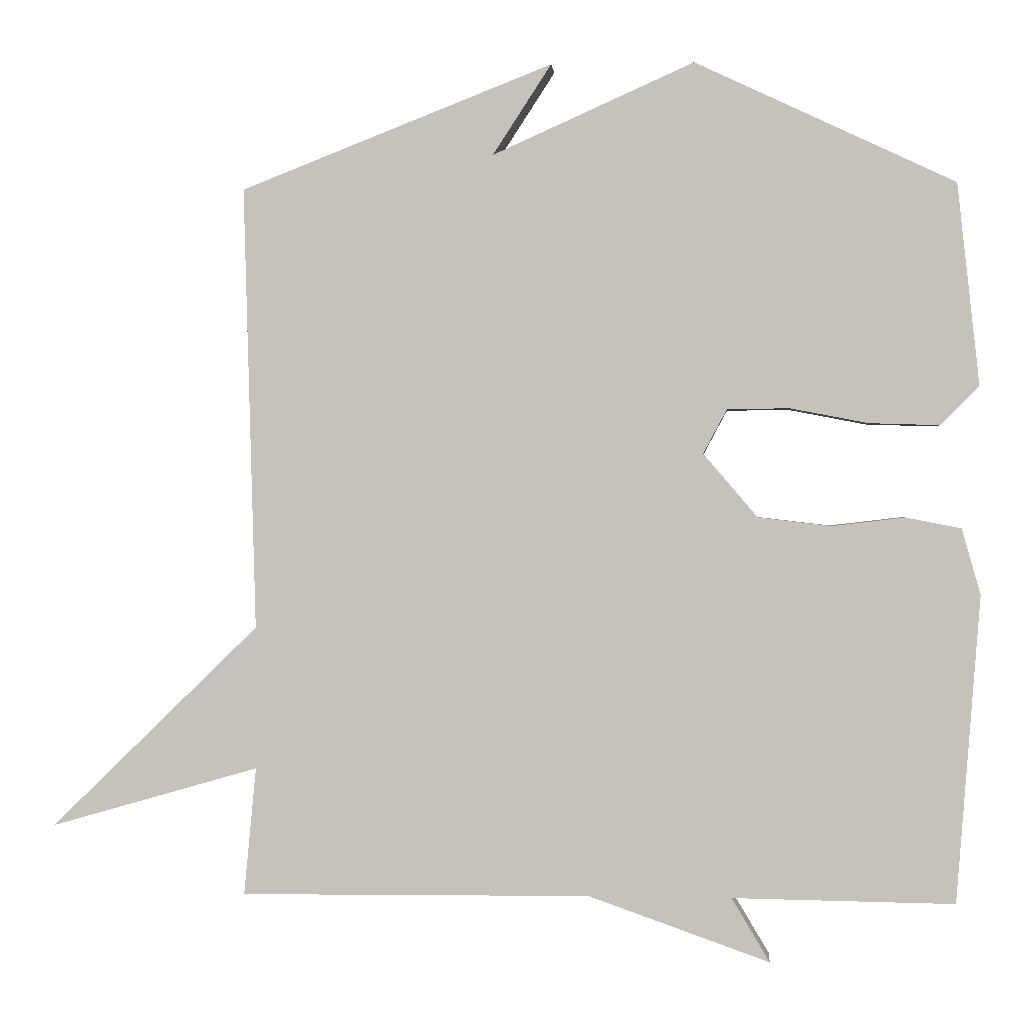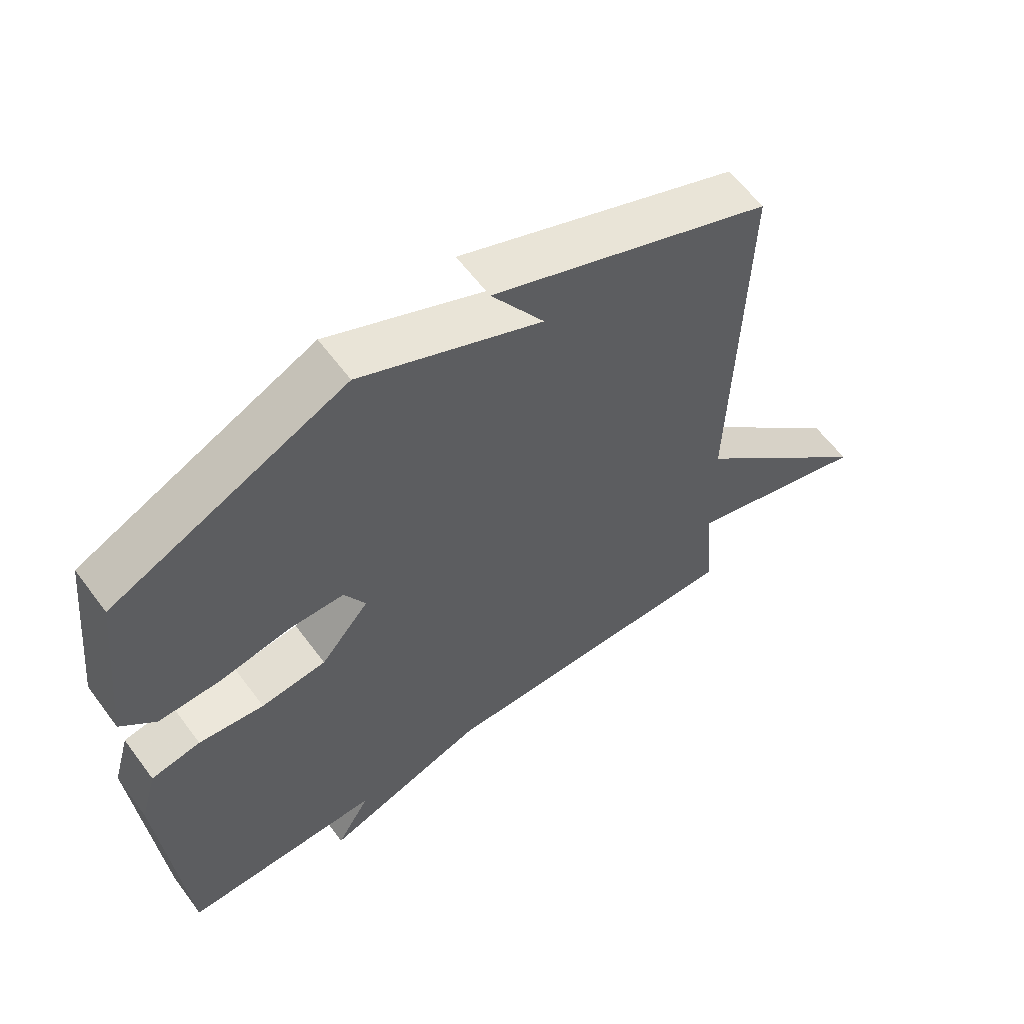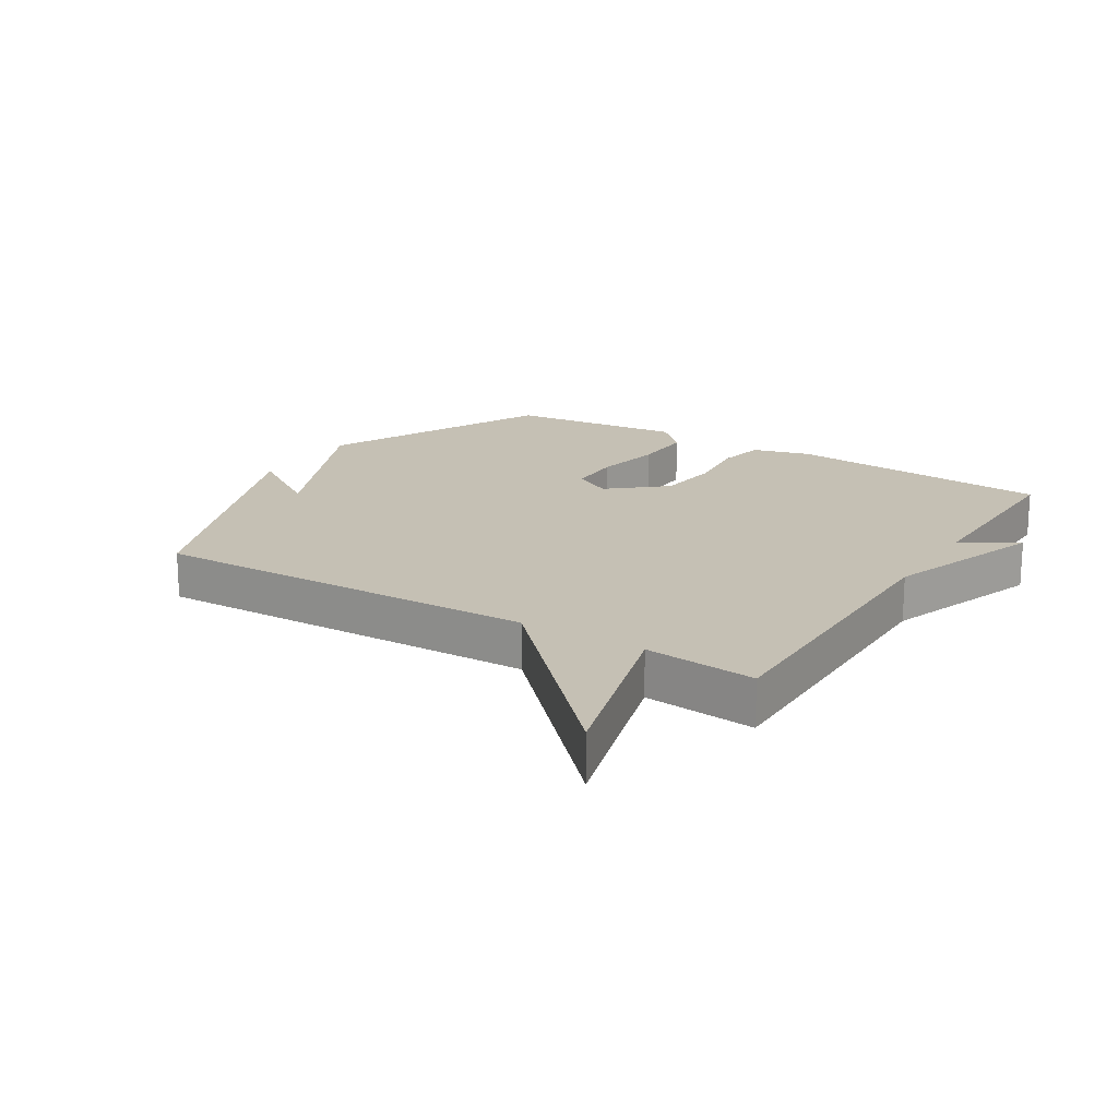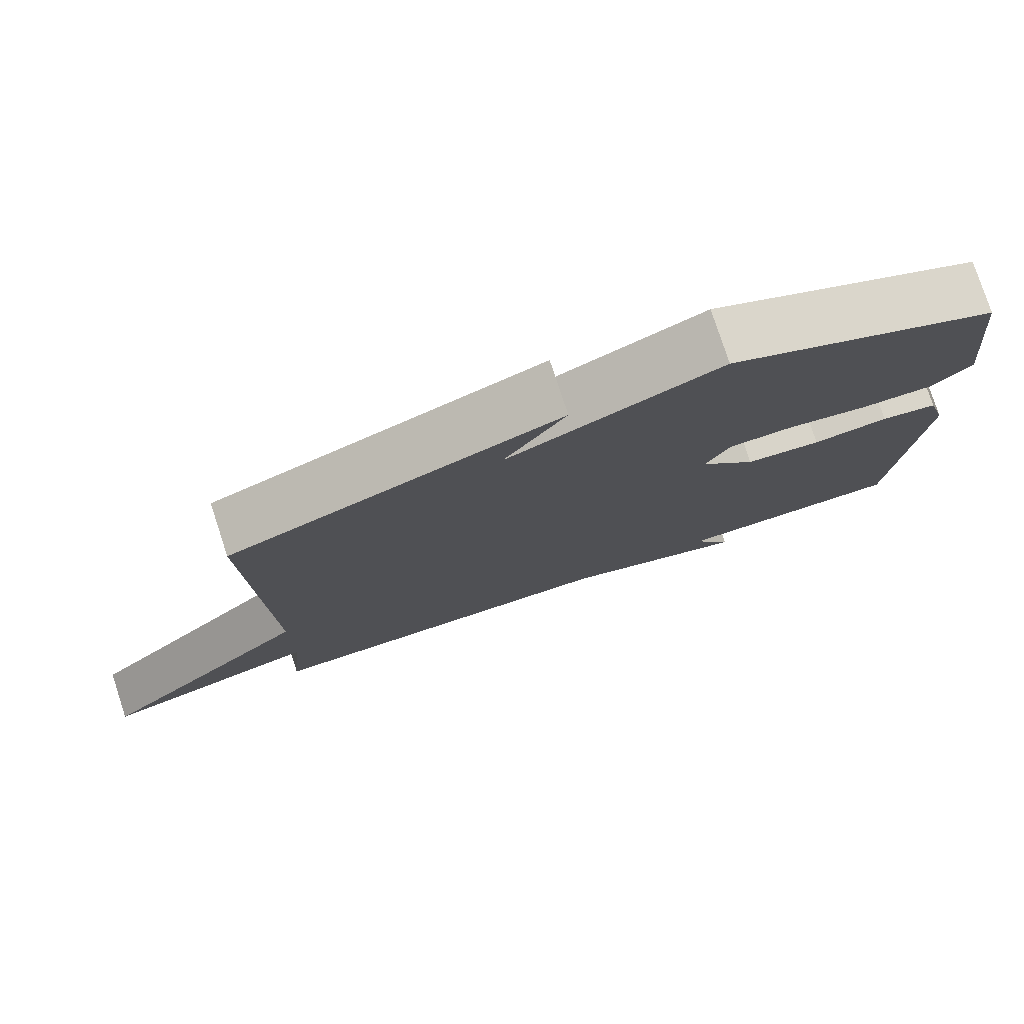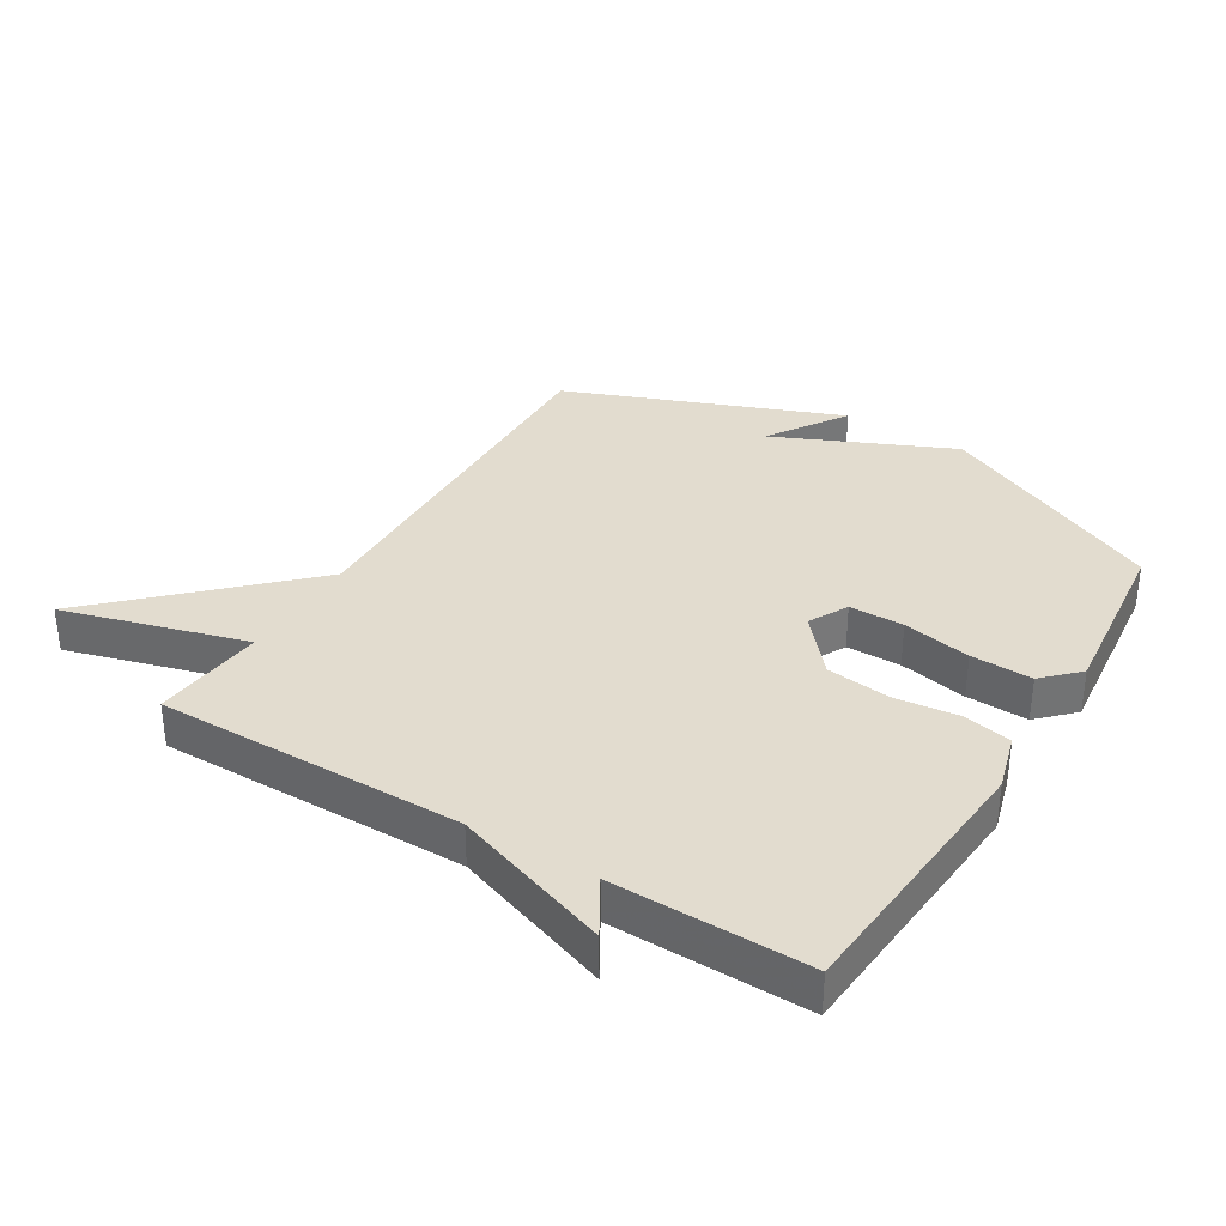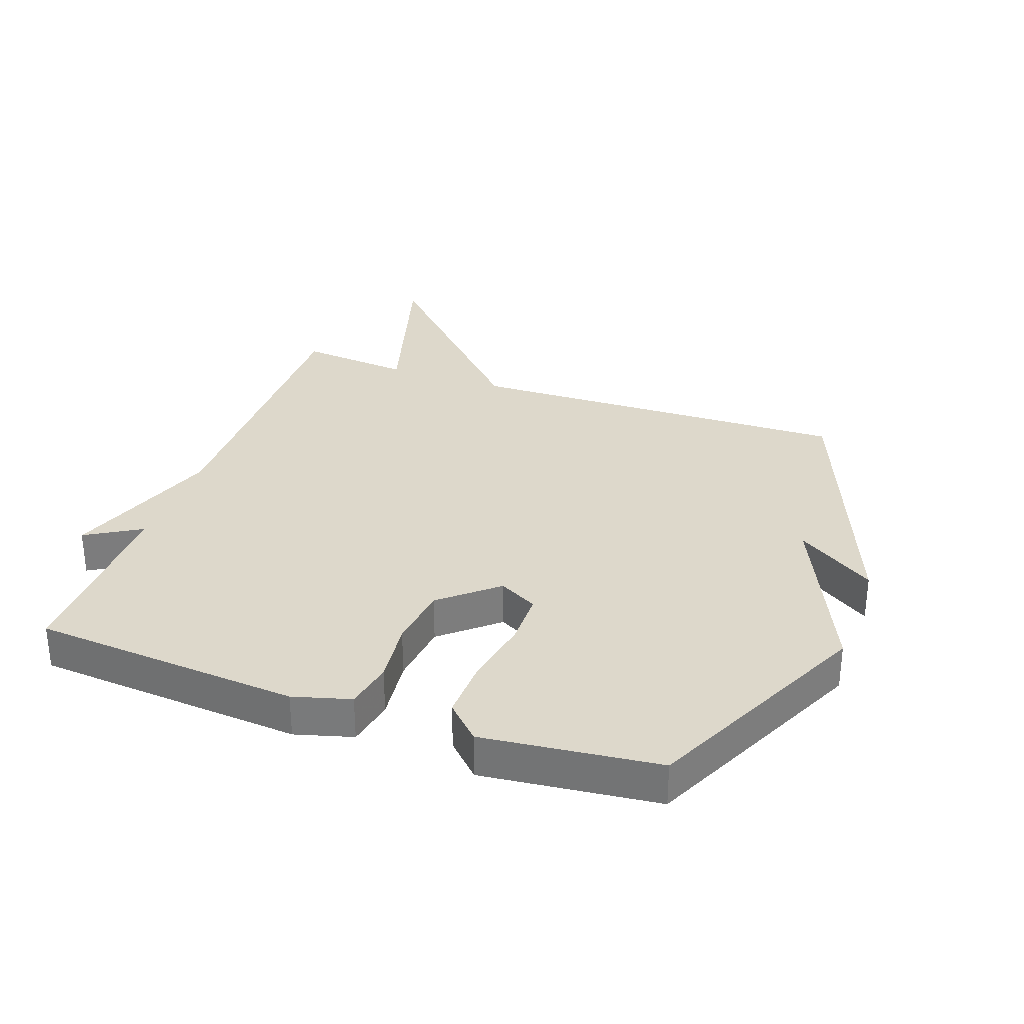
<metadata>
{"format":"obj","ext":"obj","renderer":"f3d","projection":"perspective","resolution":1024,"background":"white","views":[{"elev":0.5,"azim":-175.1,"up":"+Z"},{"elev":60.3,"azim":-36.4,"up":"+Z"},{"elev":18.2,"azim":122.0,"up":"+Y"},{"elev":78.2,"azim":161.9,"up":"+Z"},{"elev":34.6,"azim":-148.6,"up":"+Y"},{"elev":31.5,"azim":-70.3,"up":"+Y"}]}
</metadata>
<code>
v -0.5 0.07 0.5
v -0.137 0.07 0.671
v 0.145 0.07 0.545
v 0.063 0.07 0.671
v 0.5 0.07 0.5
v 0.483 0.07 -0.121
v 0.775 0.07 -0.405
v 0.483 0.07 -0.321
v 0.5 0.07 -0.5
v 0.01 0.07 -0.496
v -0.243 0.07 -0.585
v -0.19 0.07 -0.496
v -0.5 0.07 -0.5
v -0.533 0.07 -0.071
v -0.507 0.07 0.021
v -0.43 0.07 0.036
v -0.328 0.07 0.024
v -0.226 0.07 0.036
v -0.15 0.07 0.125
v -0.183 0.07 0.187
v -0.27 0.07 0.188
v -0.379 0.07 0.167
v -0.477 0.07 0.164
v -0.531 0.07 0.218
v -0.5 0 0.5
v -0.137 0 0.671
v 0.145 0 0.545
v 0.063 0 0.671
v 0.5 0 0.5
v 0.483 0 -0.121
v 0.775 0 -0.405
v 0.483 0 -0.321
v 0.5 0 -0.5
v 0.01 0 -0.496
v -0.243 0 -0.585
v -0.19 0 -0.496
v -0.5 0 -0.5
v -0.533 0 -0.071
v -0.507 0 0.021
v -0.43 0 0.036
v -0.328 0 0.024
v -0.226 0 0.036
v -0.15 0 0.125
v -0.183 0 0.187
v -0.27 0 0.188
v -0.379 0 0.167
v -0.477 0 0.164
v -0.531 0 0.218
f 1 2 3
f 24 1 3
f 23 24 3
f 22 23 3
f 21 22 3
f 20 21 3
f 19 20 3
f 15 16 17
f 14 15 17
f 13 14 17
f 12 13 17
f 12 17 18
f 10 11 12
f 10 12 18 19
f 10 19 3
f 9 10 3
f 8 9 3
f 3 4 5
f 3 5 6
f 8 3 6
f 6 7 8
f 27 26 25
f 27 25 48
f 27 48 47
f 27 47 46
f 27 46 45
f 27 45 44
f 27 44 43
f 41 40 39
f 41 39 38
f 41 38 37
f 41 37 36
f 42 41 36
f 36 35 34
f 43 42 36 34
f 27 43 34
f 27 34 33
f 27 33 32
f 29 28 27
f 30 29 27
f 30 27 32
f 32 31 30
f 1 25 26 2
f 2 26 27 3
f 3 27 28 4
f 4 28 29 5
f 5 29 30 6
f 6 30 31 7
f 7 31 32 8
f 8 32 33 9
f 9 33 34 10
f 10 34 35 11
f 11 35 36 12
f 12 36 37 13
f 13 37 38 14
f 14 38 39 15
f 15 39 40 16
f 16 40 41 17
f 17 41 42 18
f 18 42 43 19
f 19 43 44 20
f 20 44 45 21
f 21 45 46 22
f 22 46 47 23
f 23 47 48 24
f 24 48 25 1

</code>
